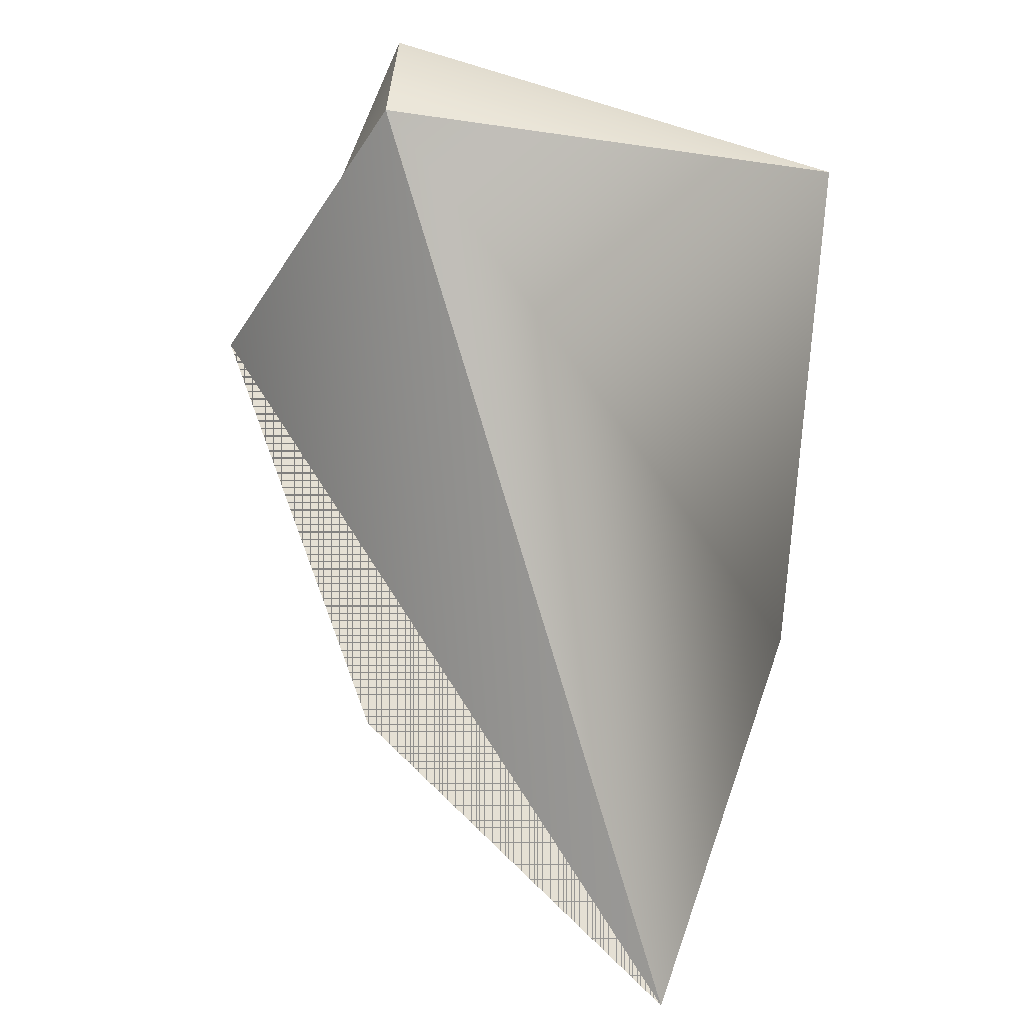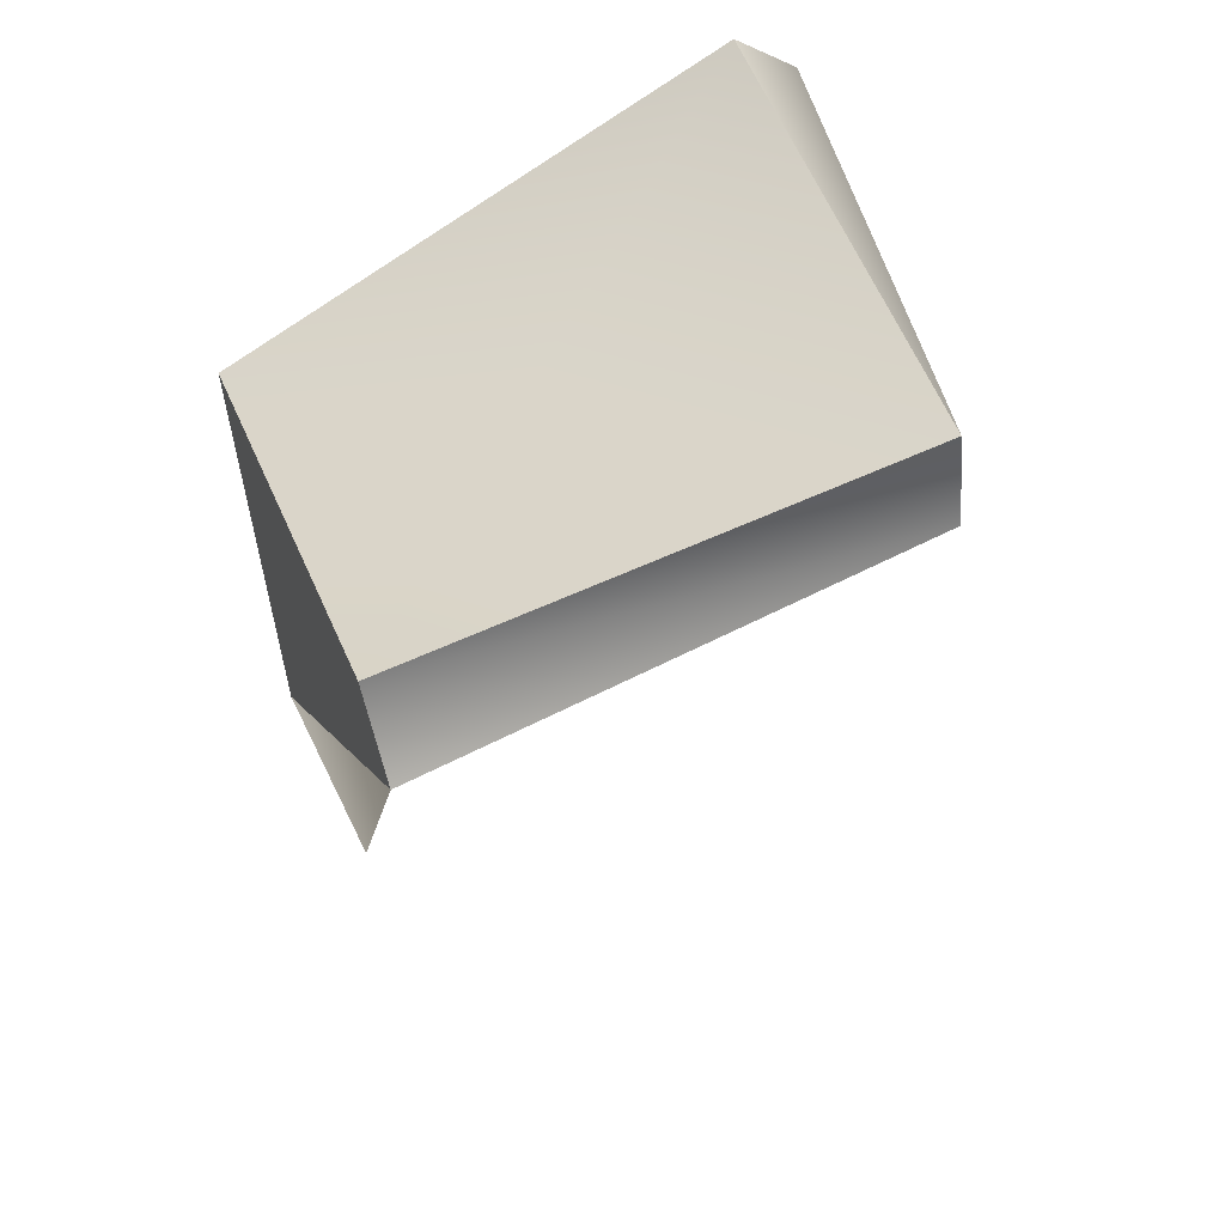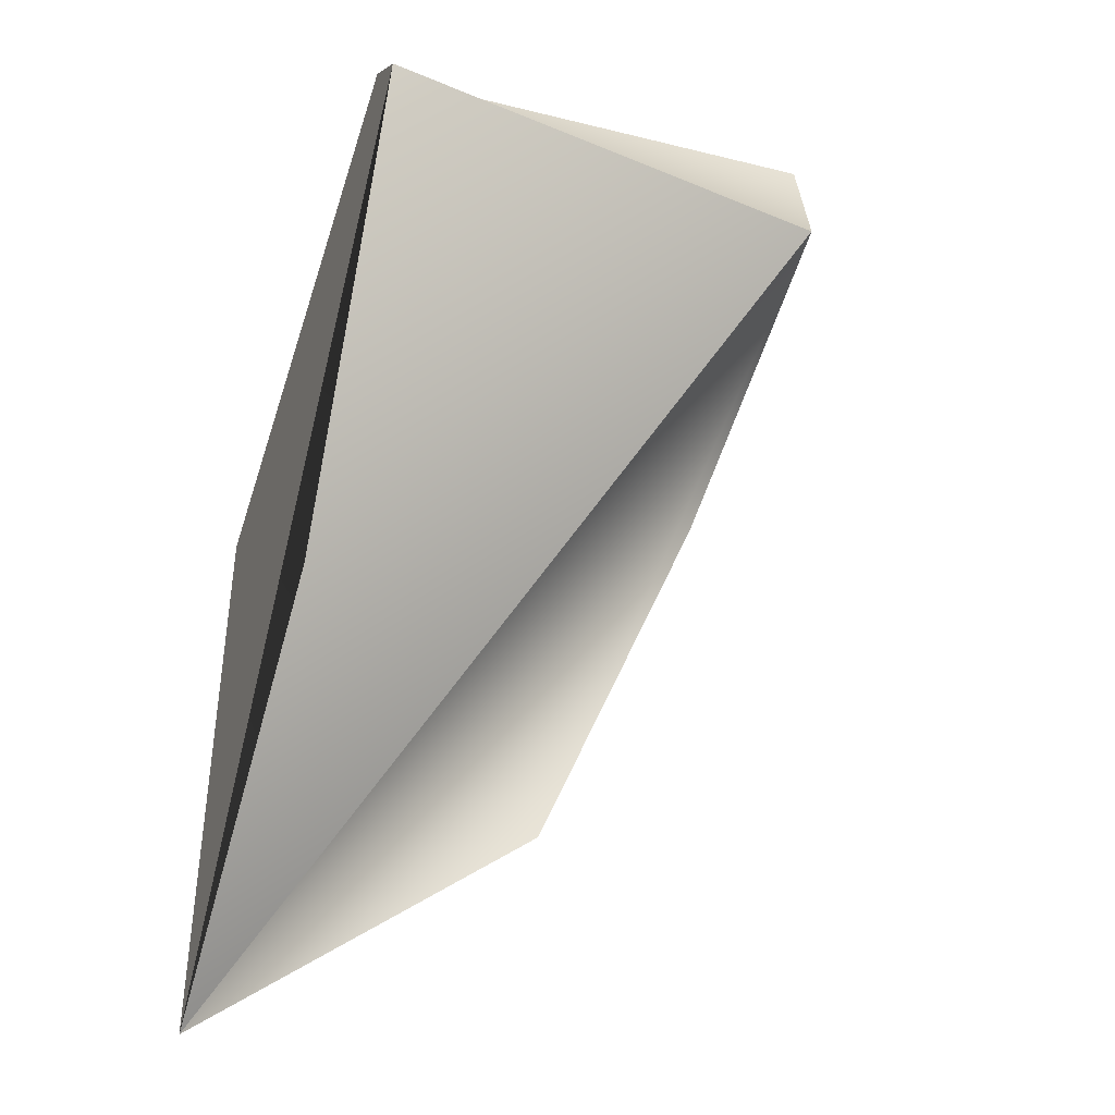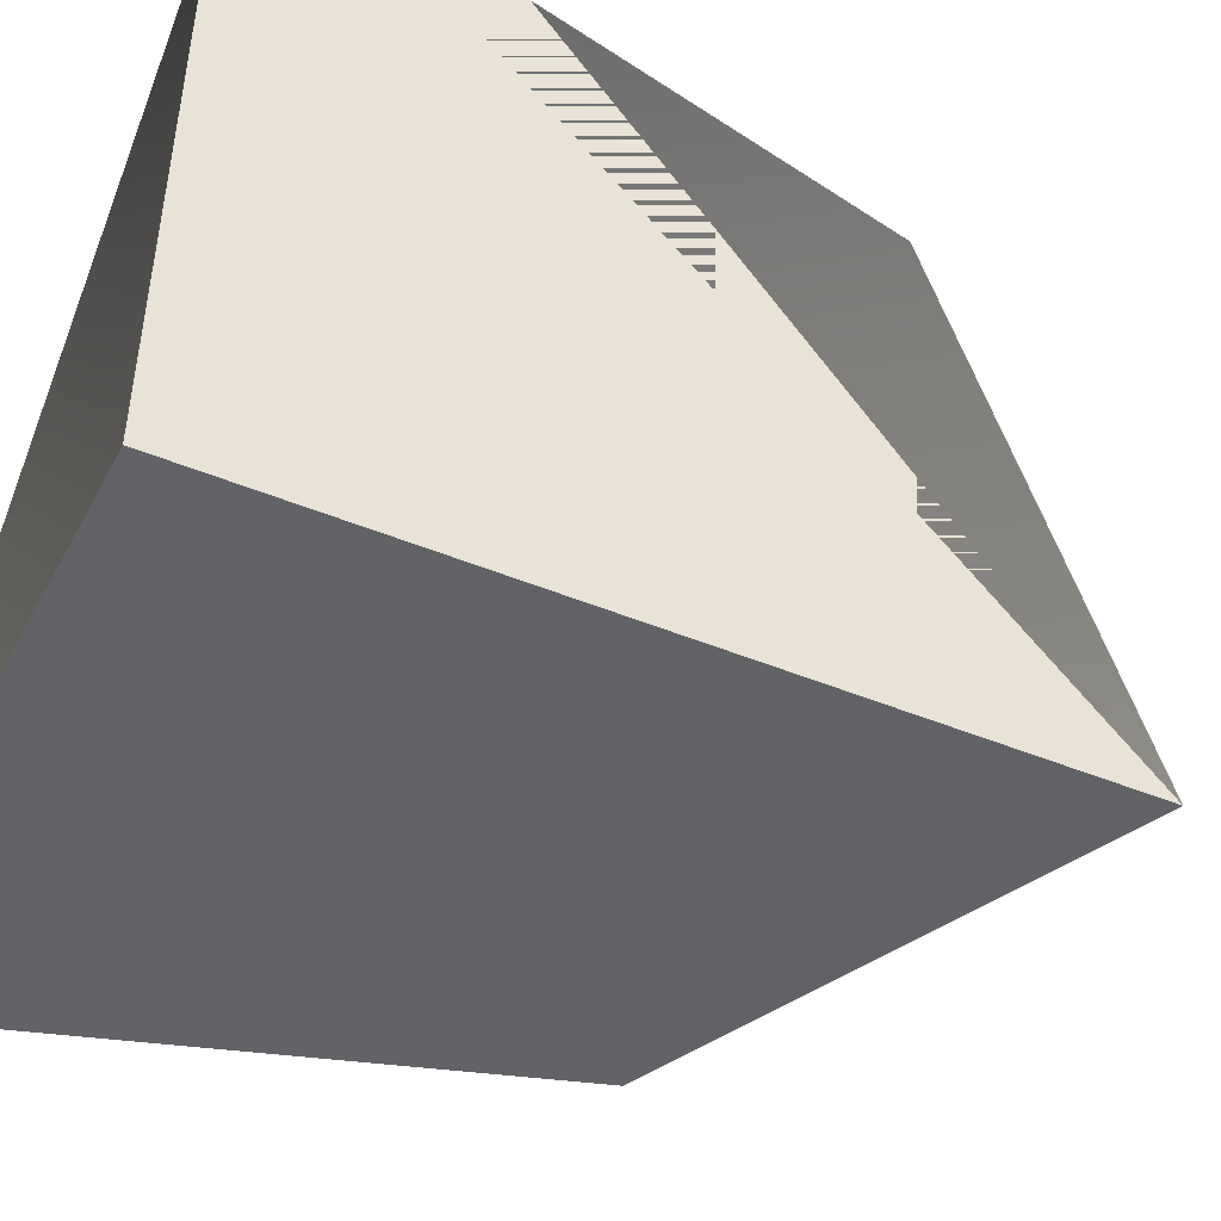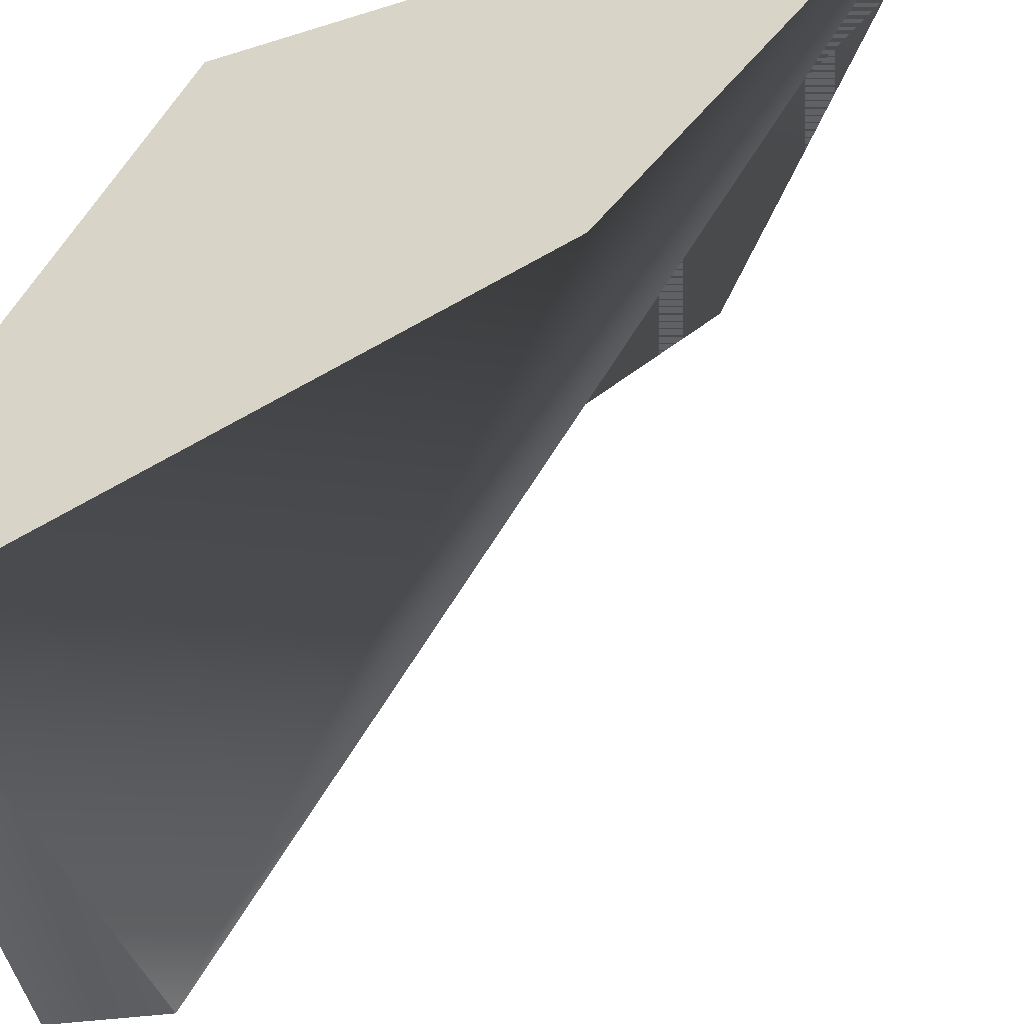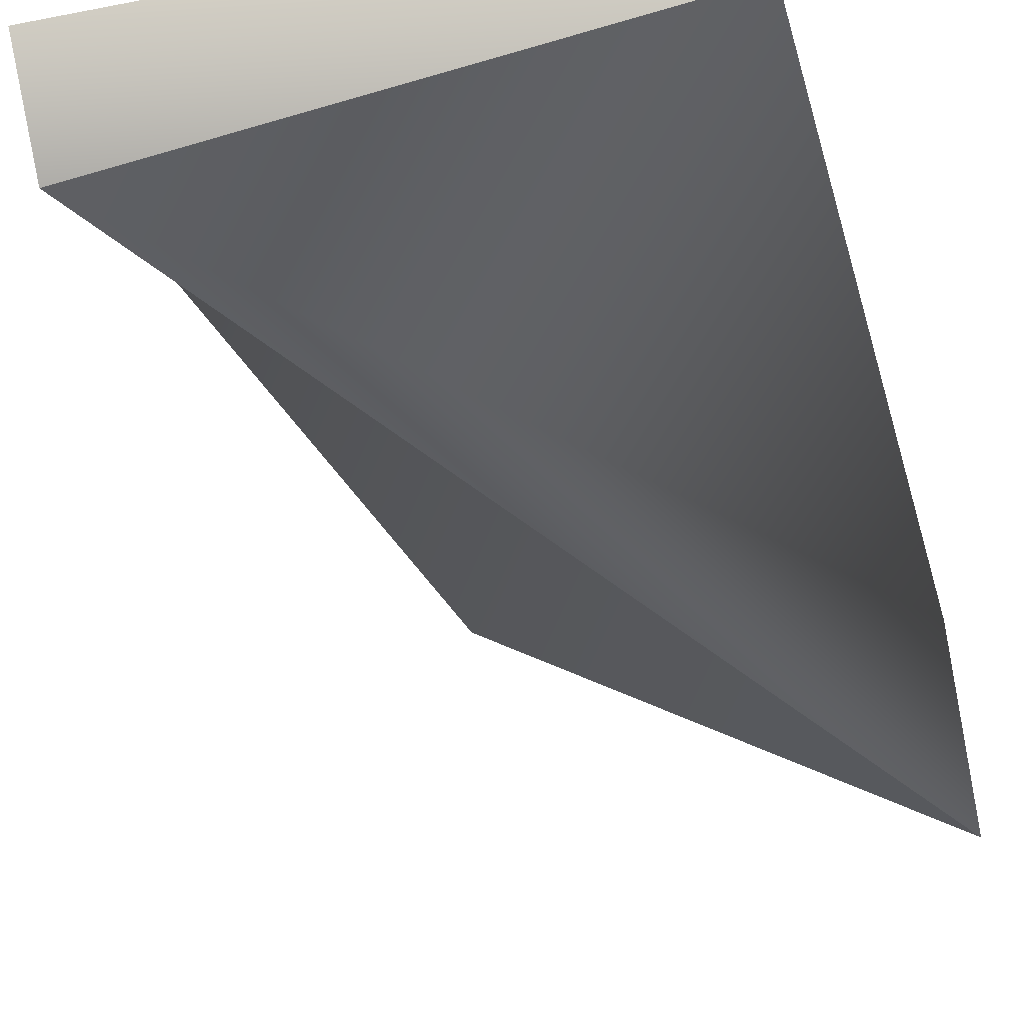
<metadata>
{"format":"obj","ext":"obj","renderer":"f3d","projection":"perspective","resolution":1024,"background":"white","views":[{"elev":-29.6,"azim":160.8,"up":"+Y"},{"elev":58.8,"azim":69.5,"up":"+Y"},{"elev":-39.6,"azim":69.5,"up":"+Y"},{"elev":41.7,"azim":-62.9,"up":"+Z"},{"elev":-49.2,"azim":-70.6,"up":"+Z"},{"elev":-77.0,"azim":-162.8,"up":"+Z"}]}
</metadata>
<code>
o Barrier_30_corner
g Barrier_30_corner
v -0.5 0 -0.09909
v -0.5 -0.5 0.5
v -0.5 0.8144 -0.4256
v 0.3237 0.8247 -0.3109
v 0.09909 -2.384e-07 0.5
v 0.4256 0.8144 0.5
v 0.3211 0.9106 0.5
v -0.5 0.5 0.5
v 0.3 1 -0.3
v -0.5 0.9106 -0.3211
f 2 5 6
f 6 7 2
f 7 8 2
f 10 2 8
f 3 1 2
f 10 3 2
f 4 2 1
f 1 3 4
f 6 5 2
f 2 4 6
f 10 8 7
f 7 9 10
f 2 1 2
f 2 5 2
f 7 6 4
f 4 9 7
f 9 4 3
f 3 10 9

</code>
